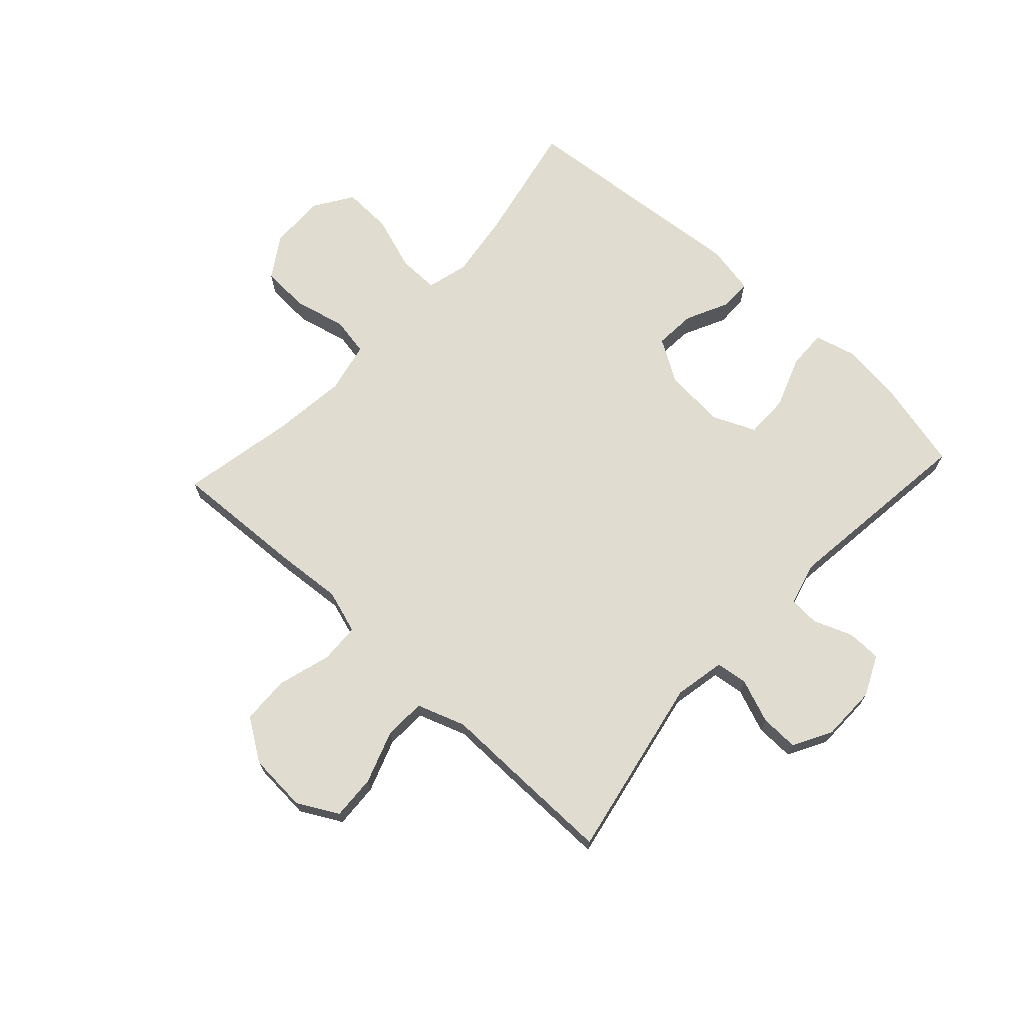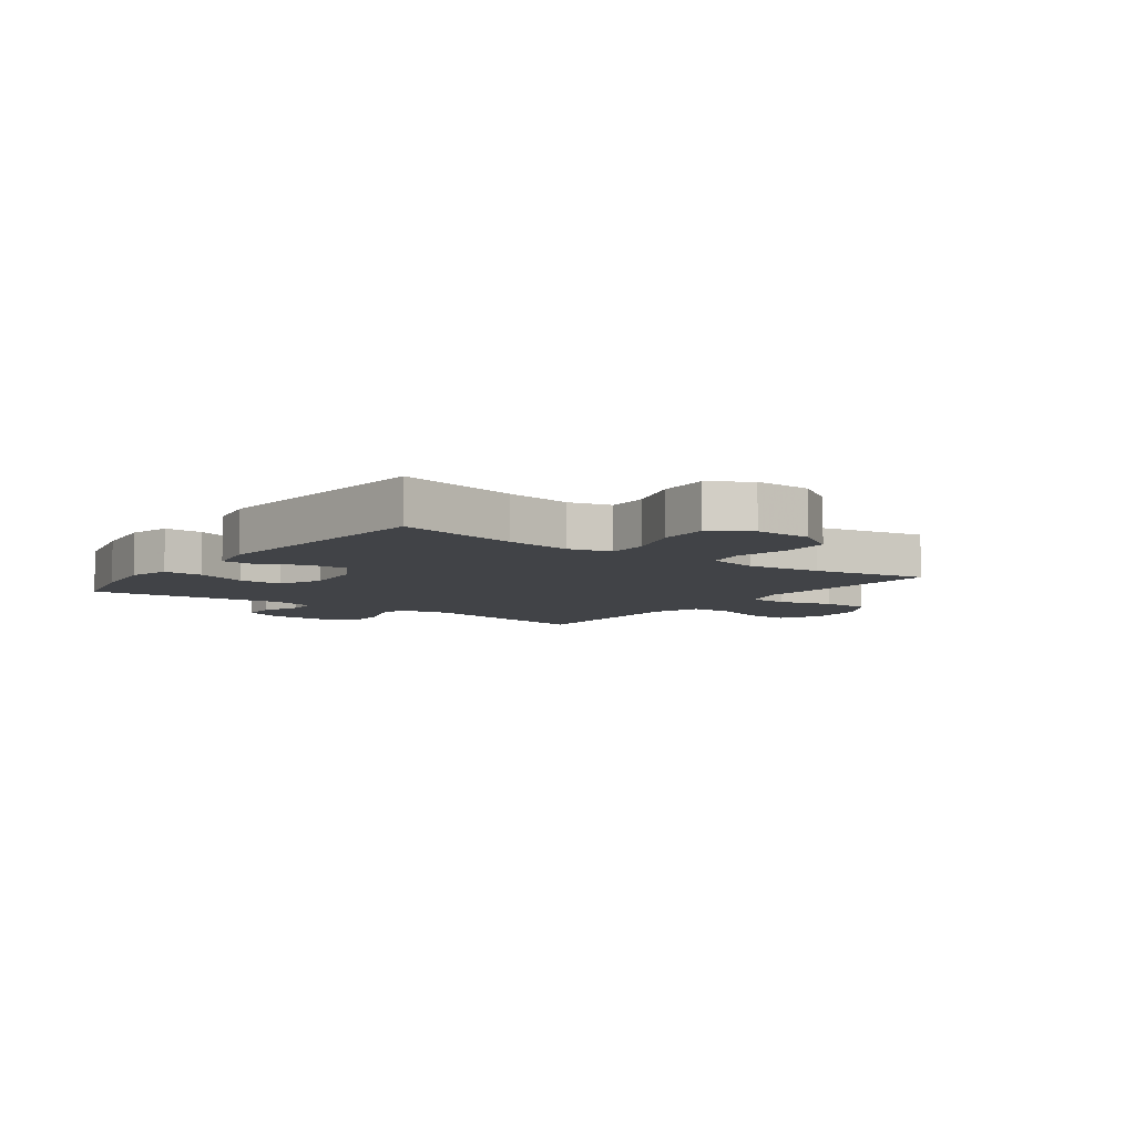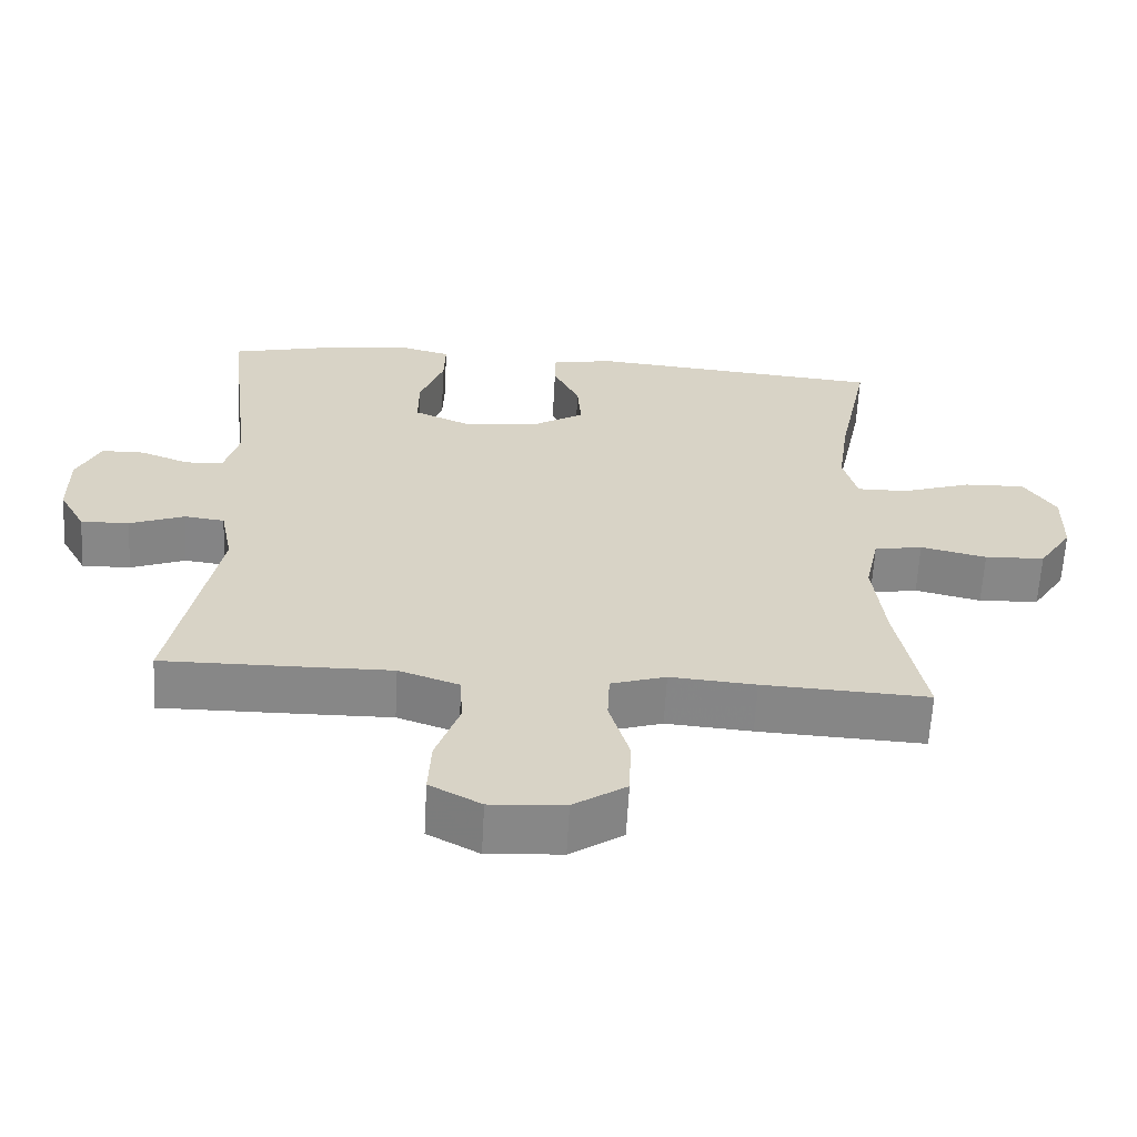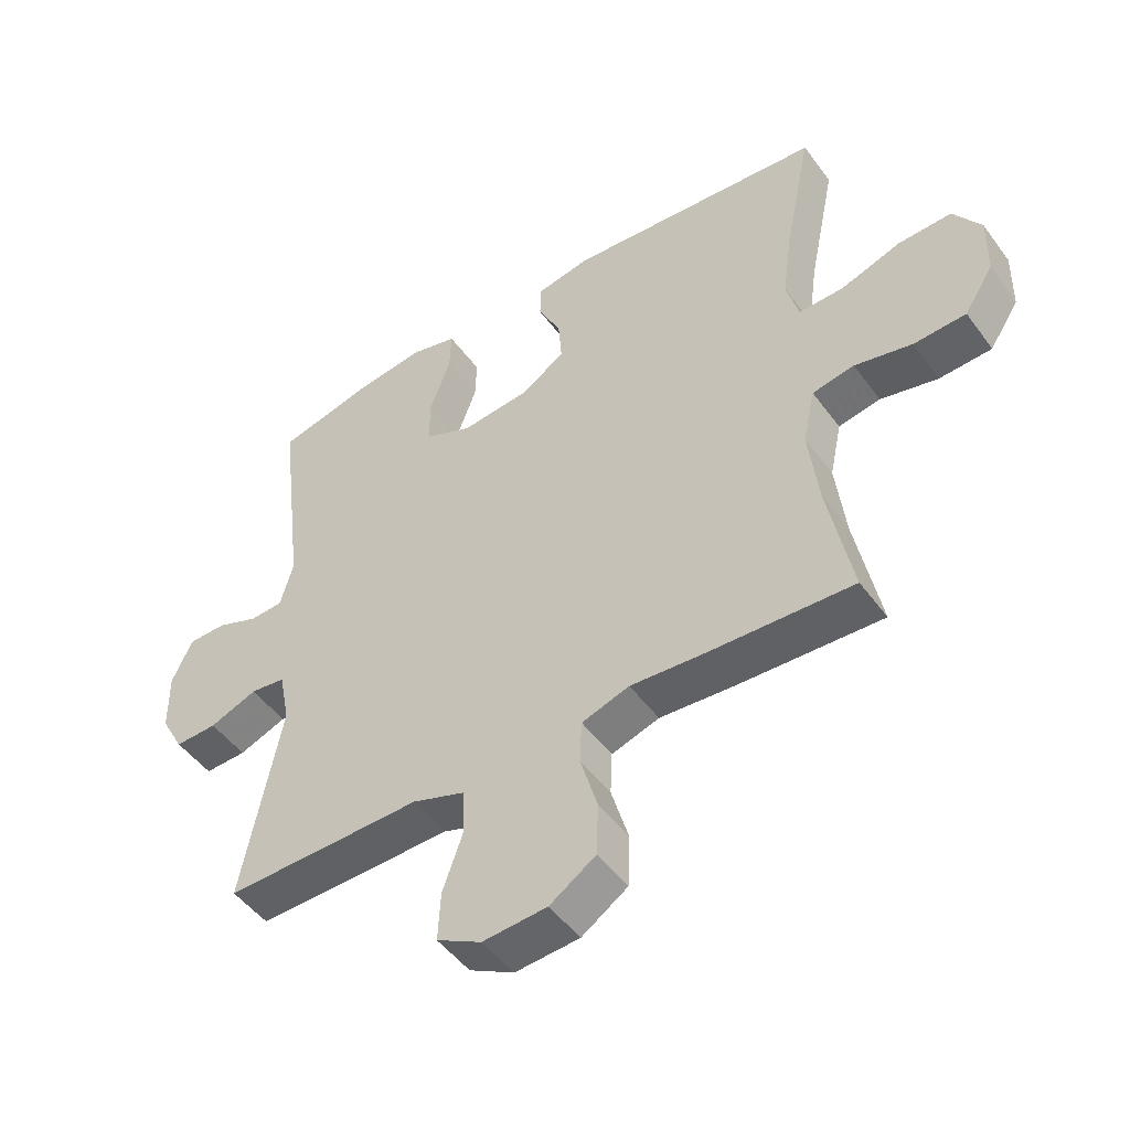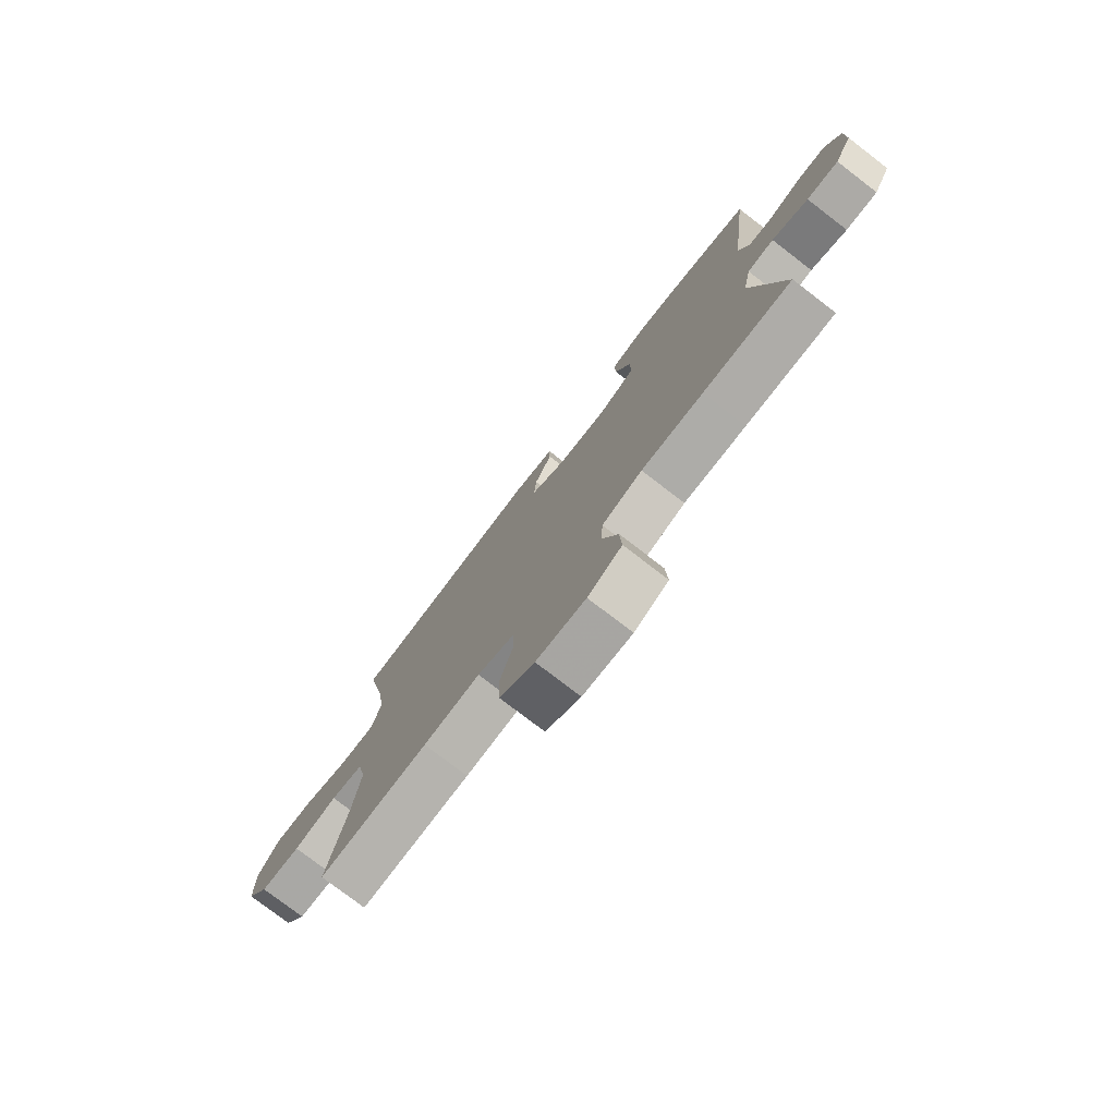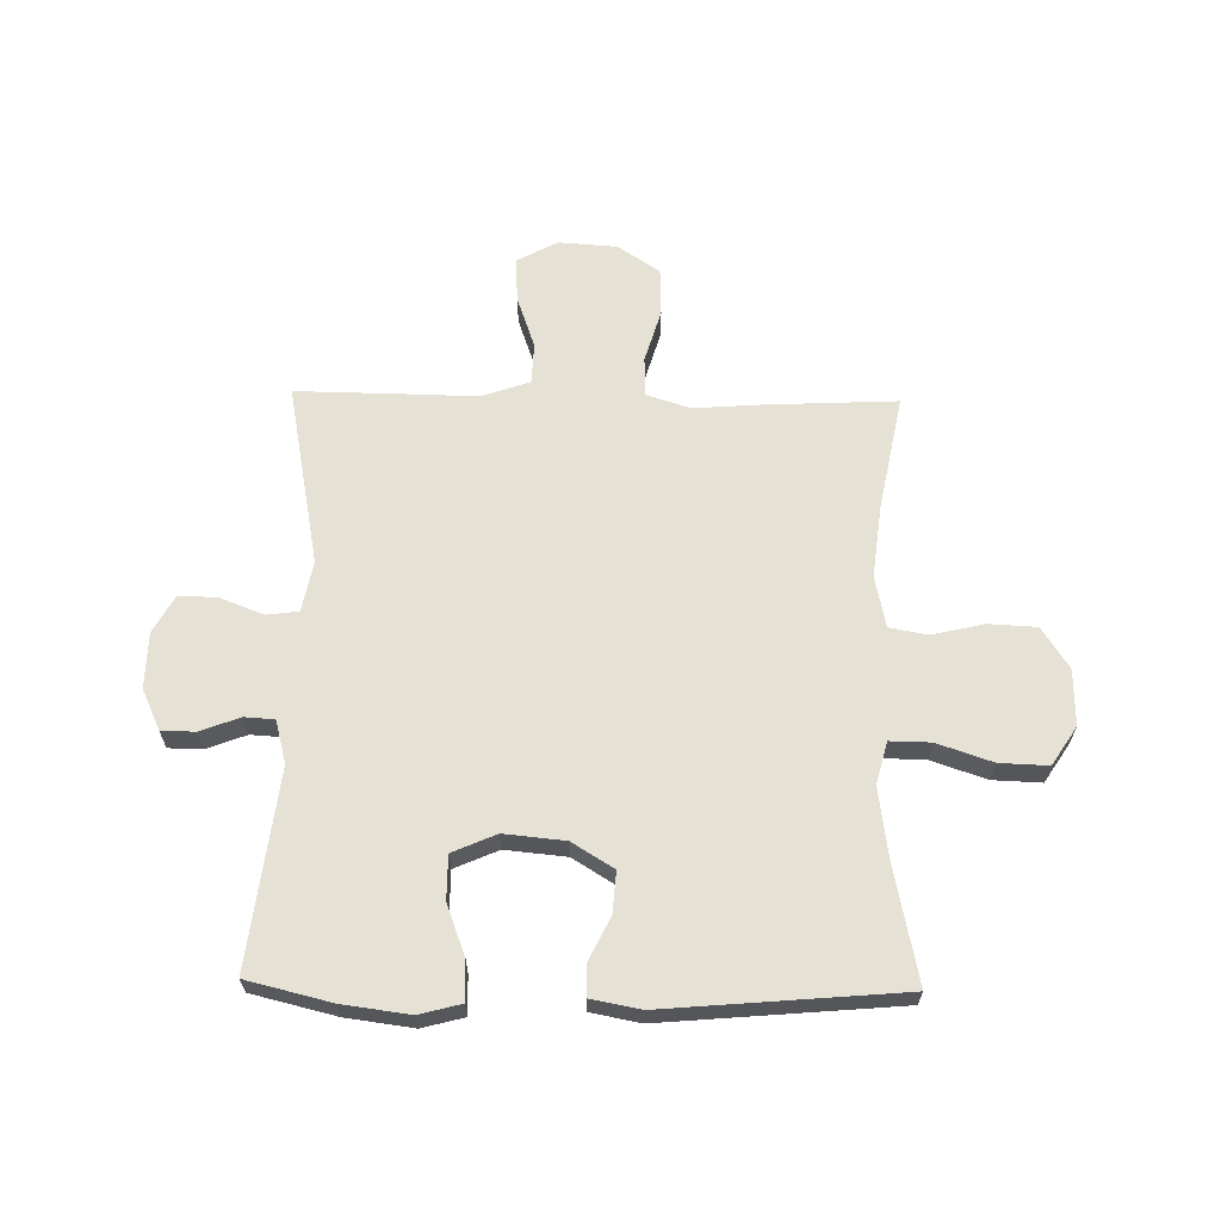
<metadata>
{"format":"obj","ext":"obj","renderer":"f3d","projection":"perspective","resolution":1024,"background":"white","views":[{"elev":69.6,"azim":-137.3,"up":"+Y"},{"elev":-7.0,"azim":53.6,"up":"+Y"},{"elev":-62.3,"azim":-3.1,"up":"+Z"},{"elev":-49.0,"azim":34.8,"up":"+Z"},{"elev":-77.5,"azim":-127.5,"up":"+Z"},{"elev":64.1,"azim":1.1,"up":"+Y"}]}
</metadata>
<code>
v 0.5 0.07 -0.5
v 0.274 0.07 -0.489
v 0.157 0.07 -0.48
v 0.082 0.07 -0.504
v 0.079 0.07 -0.572
v 0.106 0.07 -0.664
v 0.103 0.07 -0.747
v 0.031 0.07 -0.795
v -0.07 0.07 -0.802
v -0.14 0.07 -0.764
v -0.136 0.07 -0.687
v -0.104 0.07 -0.596
v -0.107 0.07 -0.525
v -0.19 0.07 -0.496
v -0.317 0.07 -0.498
v -0.5 0.07 -0.5
v -0.439 0.07 -0.185
v -0.456 0.07 -0.098
v -0.511 0.07 -0.091
v -0.586 0.07 -0.12
v -0.652 0.07 -0.122
v -0.688 0.07 -0.056
v -0.689 0.07 0.04
v -0.657 0.07 0.109
v -0.598 0.07 0.11
v -0.531 0.07 0.084
v -0.479 0.07 0.087
v -0.459 0.07 0.161
v -0.5 0.07 0.5
v -0.355 0.07 0.535
v -0.24 0.07 0.55
v -0.168 0.07 0.531
v -0.17 0.07 0.464
v -0.203 0.07 0.375
v -0.203 0.07 0.3
v -0.128 0.07 0.267
v -0.023 0.07 0.277
v 0.049 0.07 0.321
v 0.044 0.07 0.392
v 0.008 0.07 0.466
v 0.009 0.07 0.52
v 0.094 0.07 0.536
v 0.5 0.07 0.5
v 0.457 0.07 0.291
v 0.441 0.07 0.177
v 0.46 0.07 0.105
v 0.53 0.07 0.106
v 0.625 0.07 0.138
v 0.709 0.07 0.141
v 0.752 0.07 0.075
v 0.75 0.07 -0.022
v 0.704 0.07 -0.093
v 0.622 0.07 -0.097
v 0.532 0.07 -0.076
v 0.466 0.07 -0.088
v 0.447 0.07 -0.176
v 0.462 0.07 -0.304
v 0.5 0 -0.5
v 0.274 0 -0.489
v 0.157 0 -0.48
v 0.082 0 -0.504
v 0.079 0 -0.572
v 0.106 0 -0.664
v 0.103 0 -0.747
v 0.031 0 -0.795
v -0.07 0 -0.802
v -0.14 0 -0.764
v -0.136 0 -0.687
v -0.104 0 -0.596
v -0.107 0 -0.525
v -0.19 0 -0.496
v -0.317 0 -0.498
v -0.5 0 -0.5
v -0.439 0 -0.185
v -0.456 0 -0.098
v -0.511 0 -0.091
v -0.586 0 -0.12
v -0.652 0 -0.122
v -0.688 0 -0.056
v -0.689 0 0.04
v -0.657 0 0.109
v -0.598 0 0.11
v -0.531 0 0.084
v -0.479 0 0.087
v -0.459 0 0.161
v -0.5 0 0.5
v -0.355 0 0.535
v -0.24 0 0.55
v -0.168 0 0.531
v -0.17 0 0.464
v -0.203 0 0.375
v -0.203 0 0.3
v -0.128 0 0.267
v -0.023 0 0.277
v 0.049 0 0.321
v 0.044 0 0.392
v 0.008 0 0.466
v 0.009 0 0.52
v 0.094 0 0.536
v 0.5 0 0.5
v 0.457 0 0.291
v 0.441 0 0.177
v 0.46 0 0.105
v 0.53 0 0.106
v 0.625 0 0.138
v 0.709 0 0.141
v 0.752 0 0.075
v 0.75 0 -0.022
v 0.704 0 -0.093
v 0.622 0 -0.097
v 0.532 0 -0.076
v 0.466 0 -0.088
v 0.447 0 -0.176
v 0.462 0 -0.304
f 52 53 54
f 51 52 54
f 50 51 54
f 49 50 54
f 48 49 54
f 47 48 54
f 46 47 54 55
f 45 46 55 56
f 42 43 44
f 41 42 44
f 40 41 44
f 39 40 44
f 38 39 44 45
f 37 38 45 56
f 32 33 34
f 31 32 34
f 30 31 34
f 29 30 34
f 28 29 34
f 27 28 34 35
f 24 25 26
f 23 24 26
f 22 23 26
f 21 22 26
f 20 21 26
f 19 20 26
f 18 19 26 27
f 27 35 36
f 18 27 36
f 17 18 36
f 37 56 57
f 36 37 57
f 17 36 57
f 16 17 57
f 15 16 57
f 14 15 57
f 10 11 12
f 9 10 12
f 8 9 12
f 7 8 12
f 6 7 12
f 5 6 12
f 57 1 2 3
f 57 3 4
f 14 57 4
f 13 14 4
f 4 5 12 13
f 111 110 109
f 111 109 108
f 111 108 107
f 111 107 106
f 111 106 105
f 111 105 104
f 112 111 104 103
f 113 112 103 102
f 101 100 99
f 101 99 98
f 101 98 97
f 101 97 96
f 102 101 96 95
f 113 102 95 94
f 91 90 89
f 91 89 88
f 91 88 87
f 91 87 86
f 91 86 85
f 92 91 85 84
f 83 82 81
f 83 81 80
f 83 80 79
f 83 79 78
f 83 78 77
f 83 77 76
f 84 83 76 75
f 93 92 84
f 93 84 75
f 93 75 74
f 114 113 94
f 114 94 93
f 114 93 74
f 114 74 73
f 114 73 72
f 114 72 71
f 69 68 67
f 69 67 66
f 69 66 65
f 69 65 64
f 69 64 63
f 69 63 62
f 60 59 58 114
f 61 60 114
f 61 114 71
f 61 71 70
f 70 69 62 61
f 1 58 59 2
f 2 59 60 3
f 3 60 61 4
f 4 61 62 5
f 5 62 63 6
f 6 63 64 7
f 7 64 65 8
f 8 65 66 9
f 9 66 67 10
f 10 67 68 11
f 11 68 69 12
f 12 69 70 13
f 13 70 71 14
f 14 71 72 15
f 15 72 73 16
f 16 73 74 17
f 17 74 75 18
f 18 75 76 19
f 19 76 77 20
f 20 77 78 21
f 21 78 79 22
f 22 79 80 23
f 23 80 81 24
f 24 81 82 25
f 25 82 83 26
f 26 83 84 27
f 27 84 85 28
f 28 85 86 29
f 29 86 87 30
f 30 87 88 31
f 31 88 89 32
f 32 89 90 33
f 33 90 91 34
f 34 91 92 35
f 35 92 93 36
f 36 93 94 37
f 37 94 95 38
f 38 95 96 39
f 39 96 97 40
f 40 97 98 41
f 41 98 99 42
f 42 99 100 43
f 43 100 101 44
f 44 101 102 45
f 45 102 103 46
f 46 103 104 47
f 47 104 105 48
f 48 105 106 49
f 49 106 107 50
f 50 107 108 51
f 51 108 109 52
f 52 109 110 53
f 53 110 111 54
f 54 111 112 55
f 55 112 113 56
f 56 113 114 57
f 57 114 58 1

</code>
